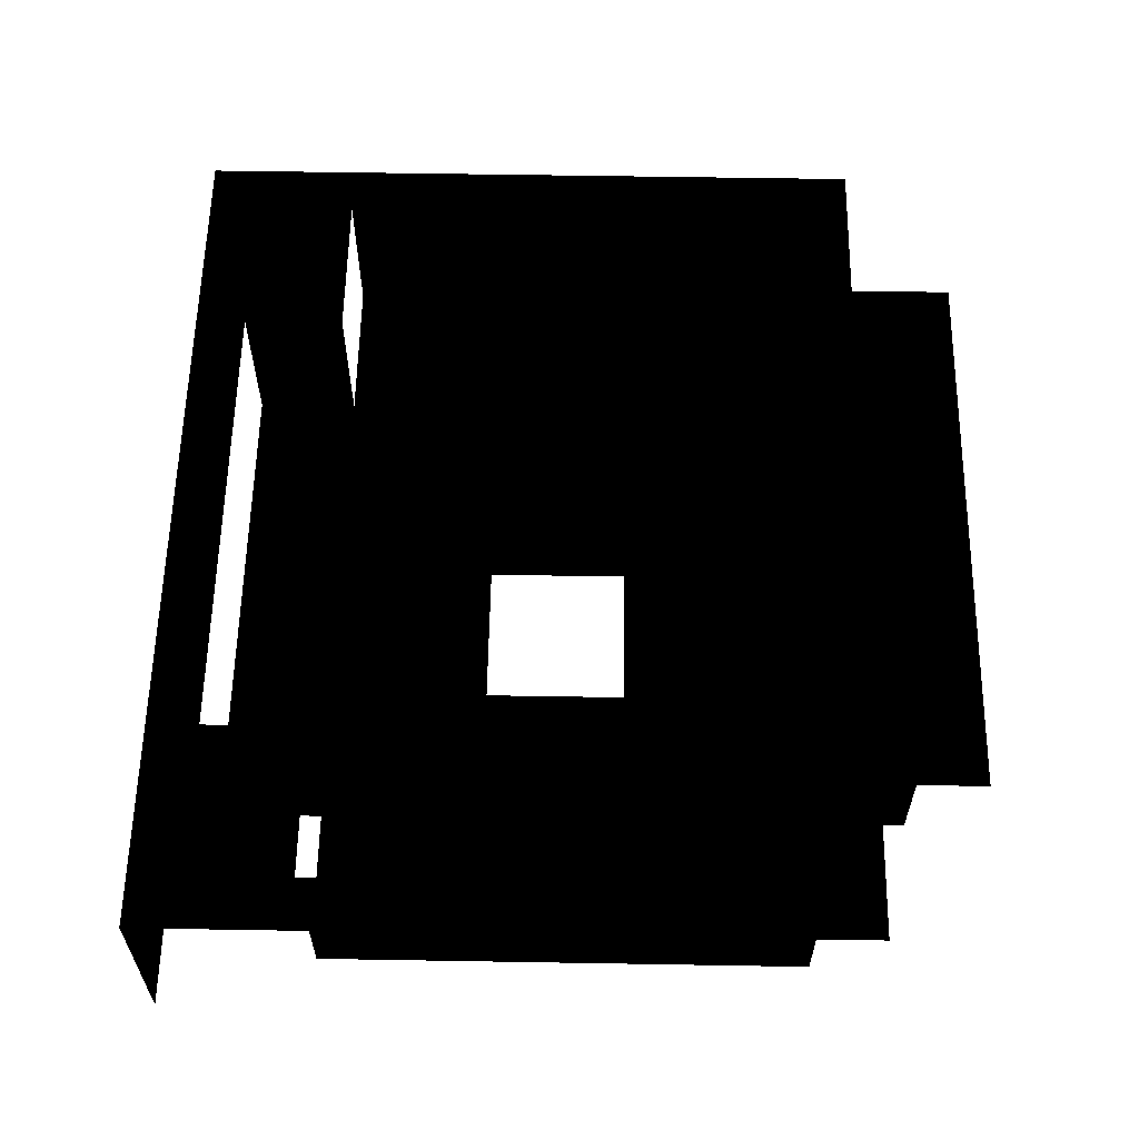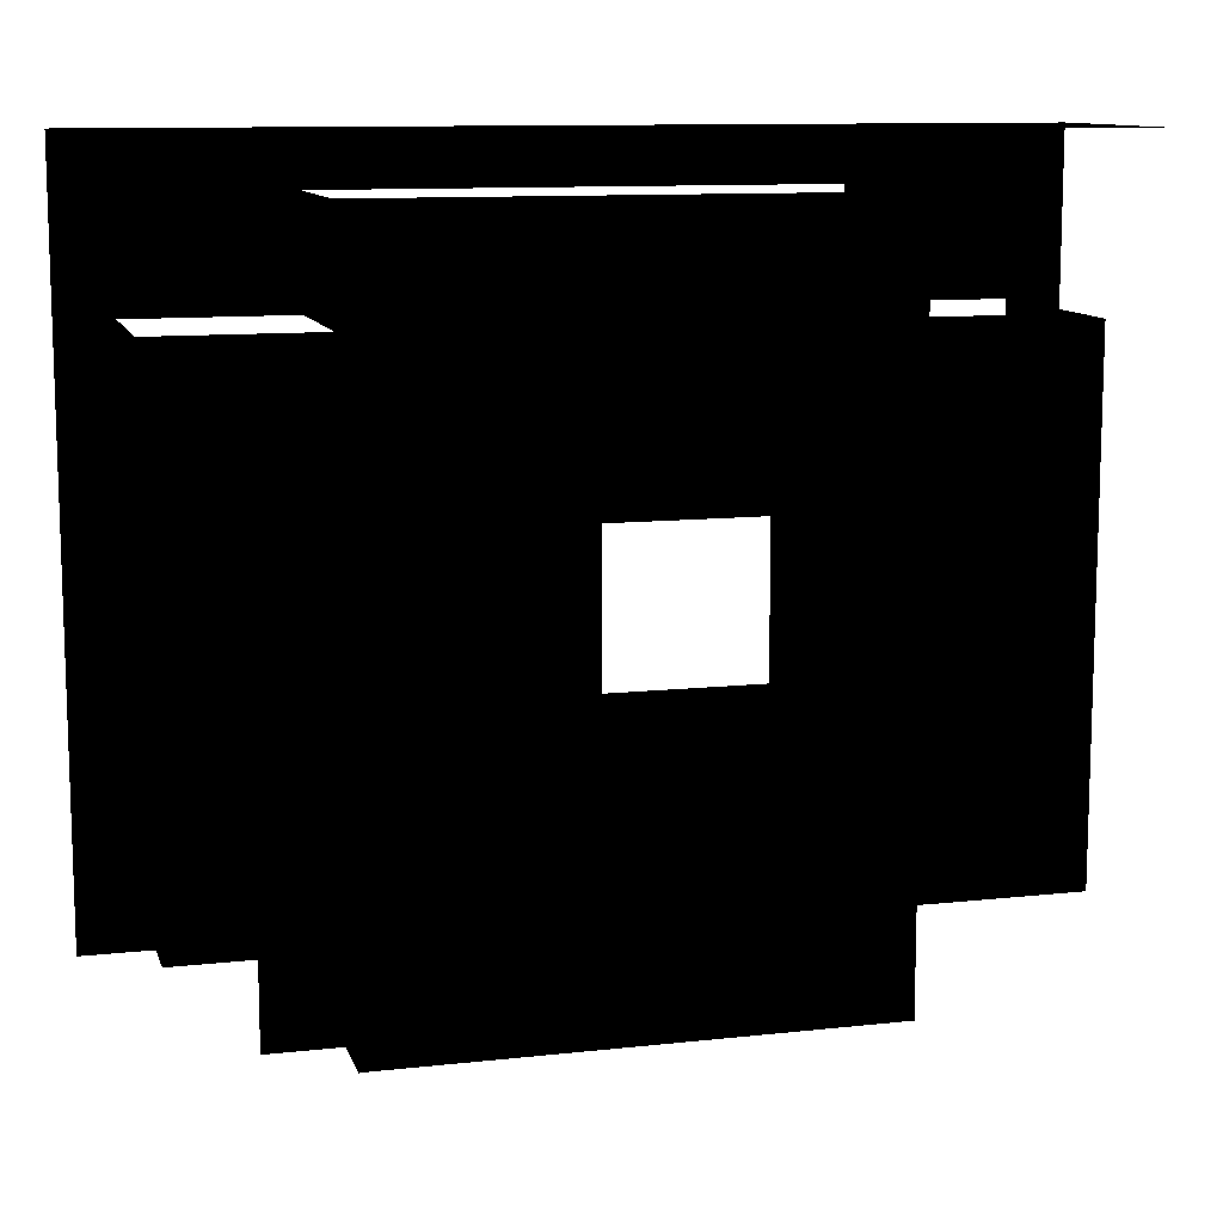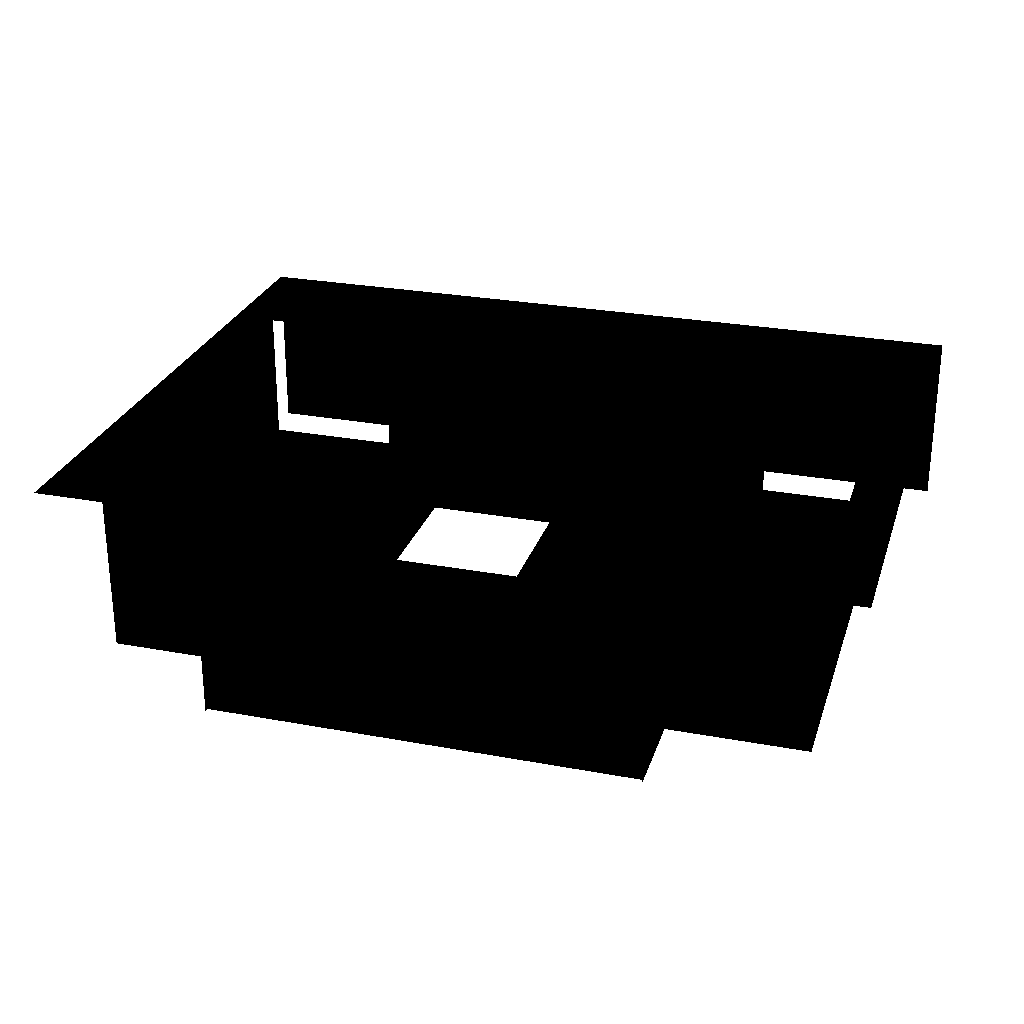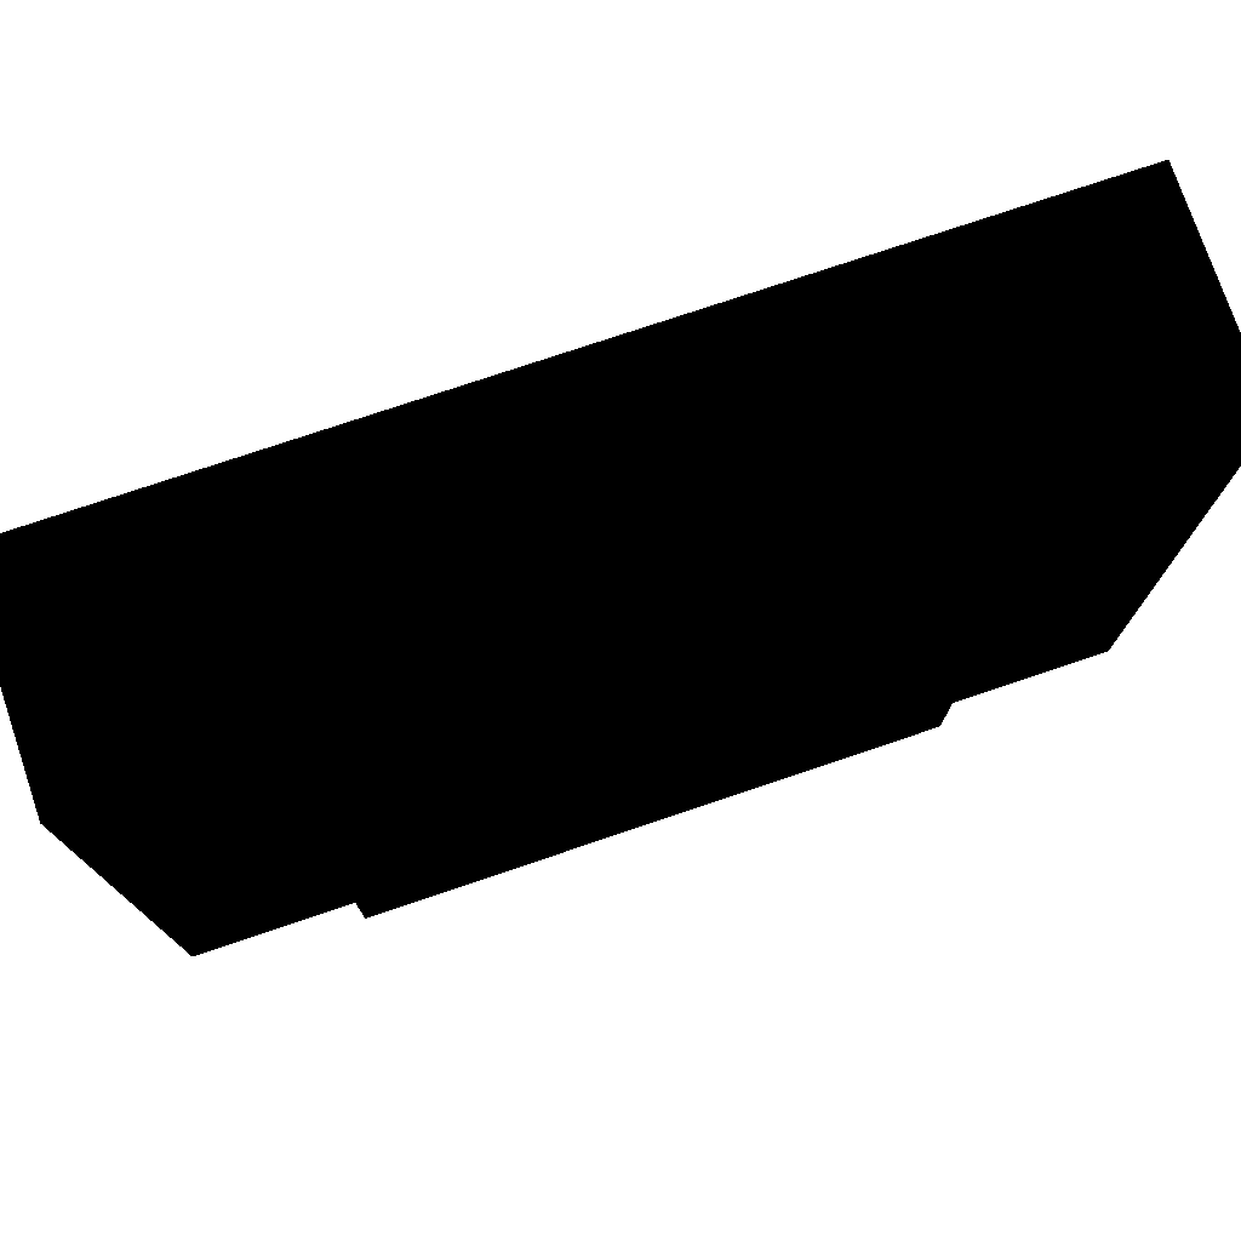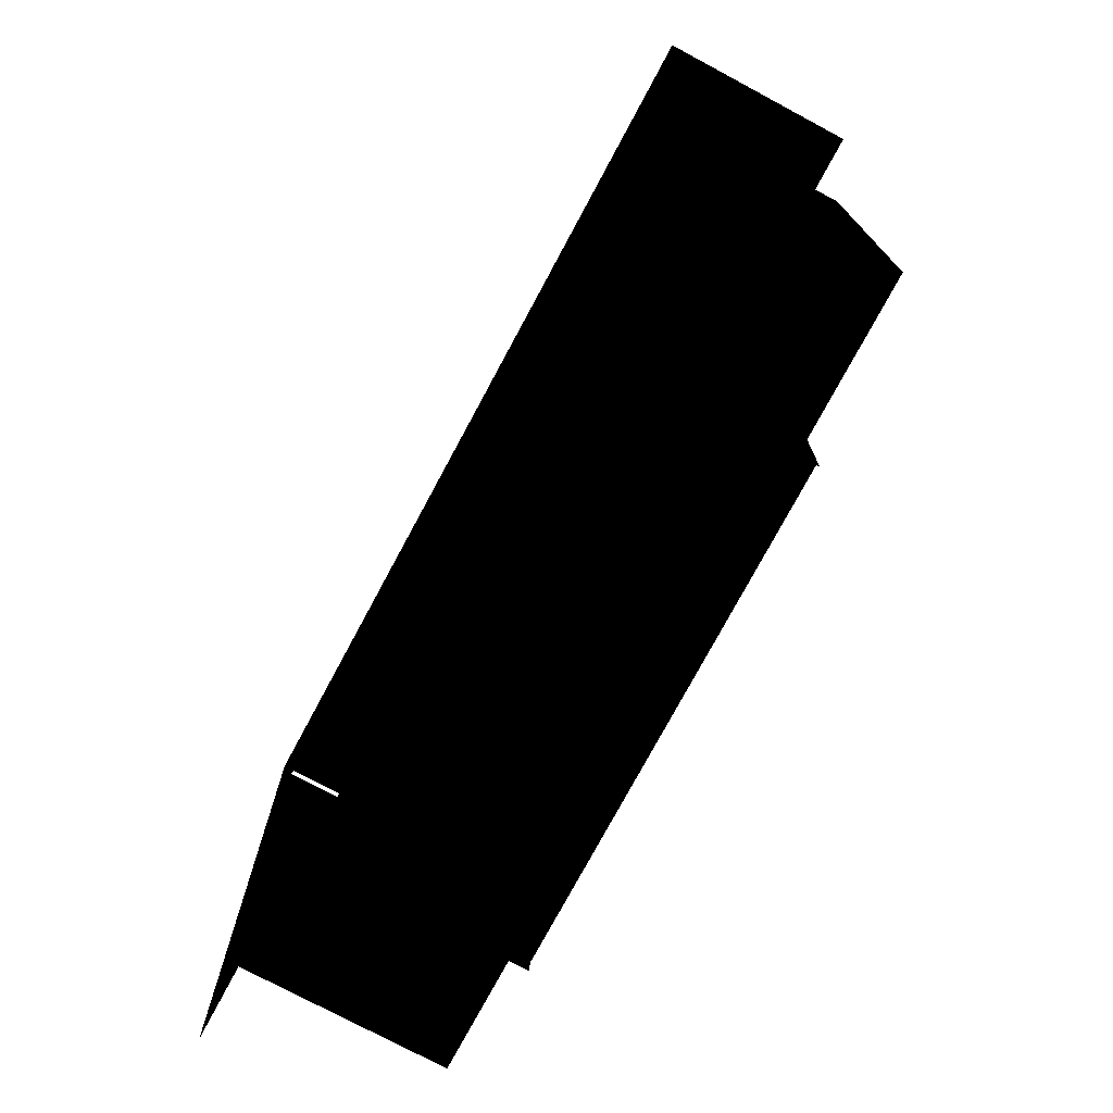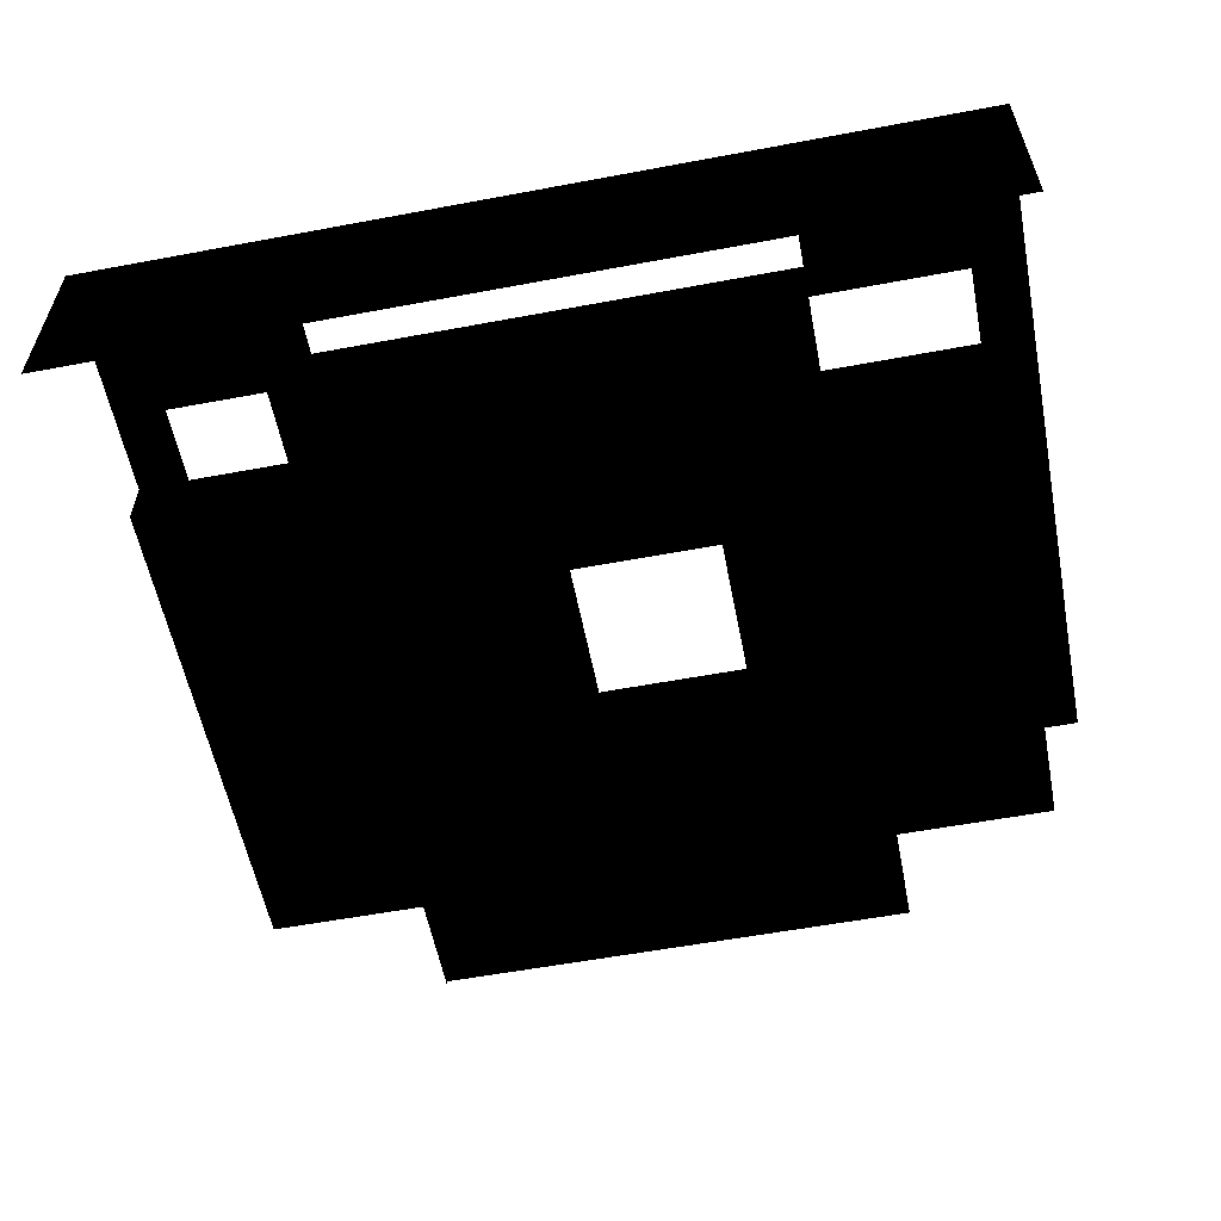
<metadata>
{"format":"obj","ext":"obj","renderer":"f3d","projection":"perspective","resolution":1024,"background":"white","views":[{"elev":59.4,"azim":91.0,"up":"+Y"},{"elev":11.1,"azim":-15.2,"up":"+Z"},{"elev":26.7,"azim":-163.7,"up":"+Y"},{"elev":75.9,"azim":161.3,"up":"+Z"},{"elev":-75.5,"azim":-118.2,"up":"+Z"},{"elev":-57.5,"azim":11.0,"up":"+Y"}]}
</metadata>
<code>
o polygon0
g polygon0
v -4.562 1.438 2
v -4.062 1.438 1.5
v -4.562 1.438 -0.4487
v -4.062 1.438 -0.4609
v -4.562 1.438 -2.018
v -4.062 1.438 -2.026
v -4.562 1.438 -3.75
v -4.062 1.438 -3.25
v 3.562 1.438 1.5
v 4.062 1.438 2
v 3.562 1.438 -2.026
v 4.062 1.438 -2.018
v 3.562 1.438 -3.25
v 4.062 1.438 -3.75
v -3.062 1.438 3
v -3.062 -0.5312 3
v -0.25 -0.5312 3
v -0.25 1.438 3
v -0.25 1.438 3
v -0.25 1.438 2.5
v -2.562 1.438 2.5
v -3.062 1.438 3
v -2.562 1.438 2.5
v -2.562 1.438 1.5
v -3.062 1.438 2
v -3.062 1.438 3
v -4.562 1.438 2
v -3.062 1.438 2
v -2.562 1.438 1.5
v -4.062 1.438 1.5
v -2.562 1.438 -3.25
v -2.562 1.438 -4.25
v -3.062 1.438 -4.75
v -3.062 1.438 -3.75
v -4.062 1.438 -3.25
v -2.562 1.438 -3.25
v -3.062 1.438 -3.75
v -4.562 1.438 -3.75
v -3.062 1.438 -4.75
v -2.562 1.438 -4.25
v -0.25 1.438 -4.25
v -0.25 1.438 -4.75
v 2.562 1.438 -4.75
v -0.25 1.438 -4.75
v 1.238 1.438 -4.25
v 2.062 1.438 -4.25
v 2.562 1.438 3
v -0.25 1.438 3
v -0.25 -0.5312 3
v 2.562 -0.5312 3
v -0.25 1.438 3
v 2.562 1.438 3
v 2.062 1.438 2.5
v -0.25 1.438 2.5
v 2.062 1.438 2.5
v 2.562 1.438 3
v 2.562 1.438 2
v 2.062 1.438 1.5
v 4.062 1.438 2
v 3.562 1.438 1.5
v 2.062 1.438 1.5
v 2.562 1.438 2
v 2.062 1.438 -3.25
v 2.562 1.438 -3.75
v 2.562 1.438 -4.75
v 2.062 1.438 -4.25
v 3.562 1.438 -3.25
v 4.062 1.438 -3.75
v 2.562 1.438 -3.75
v 2.062 1.438 -3.25
v 1.238 1.438 -4.25
v -0.25 1.438 -4.75
v -0.25 1.438 -4.25
f 1 2 3
f 2 4 3
f 3 4 5
f 4 6 5
f 5 6 7
f 6 8 7
f 9 10 11
f 10 12 11
f 11 12 13
f 12 14 13
f 15 16 17
f 17 18 15
f 19 20 21
f 21 22 19
f 23 24 25
f 25 26 23
f 27 28 29
f 29 30 27
f 31 32 33
f 33 34 31
f 35 36 37
f 37 38 35
f 39 40 41
f 41 42 39
f 43 44 45
f 45 46 43
f 47 48 49
f 49 50 47
f 51 52 53
f 53 54 51
f 55 56 57
f 57 58 55
f 59 60 61
f 61 62 59
f 63 64 65
f 65 66 63
f 67 68 69
f 69 70 67
f 71 72 73
o polygon1
g polygon1
v -4.062 1.438 -2.026
v -4.062 1.438 -0.4609
v -4.062 -0.0625 -1.951
v -4.062 -0.0625 -0.4128
v -4.062 -0.5625 -1.928
v -4.062 -0.5625 -0.4072
v 3.562 -0.5625 -3.25
v 3.562 -0.5625 -1.928
v 3.562 -0.0625 -3.25
v 3.562 -0.0625 -1.951
v 3.562 1.438 -3.25
v 3.562 1.438 -2.026
v -0.25 -0.0625 -4.25
v 1.231 -0.0625 -4.25
v 1.238 1.438 -4.25
v -0.25 1.438 -4.25
f 74 75 76
f 75 77 76
f 76 77 78
f 77 79 78
f 80 81 82
f 81 83 82
f 82 83 84
f 83 85 84
f 86 87 88
f 88 89 86
o polygon2
g polygon2
v -4.062 1.438 -0.4609
v -4.062 1.438 1.5
v -4.062 -0.0625 -0.4128
v -4.062 -0.0625 1.5
v -4.062 -0.5625 -0.4072
v -4.062 -0.5625 1.5
v -2.562 -0.5625 2.5
v -2.562 -0.5625 1.5
v -2.562 -0.0625 2.5
v -2.562 -0.0625 1.5
v -2.562 1.438 2.5
v -2.562 1.438 1.5
v -2.562 -0.5625 -3.25
v -2.562 -0.5625 -4.25
v -2.562 -0.0625 -3.25
v -2.562 -0.0625 -4.25
v -2.562 1.438 -3.25
v -2.562 1.438 -4.25
v -4.062 -0.5625 -3.25
v -2.562 -0.5625 -3.25
v -4.062 -0.0625 -3.25
v -2.562 -0.0625 -3.25
v -4.062 1.438 -3.25
v -2.562 1.438 -3.25
v -4.062 -0.5625 -1.928
v -4.062 -0.5625 -3.25
v -4.062 -0.0625 -1.951
v -4.062 -0.0625 -3.25
v -4.062 1.438 -2.026
v -4.062 1.438 -3.25
v -0.25 1.438 -4.25
v -2.562 1.438 -4.25
v -0.25 -0.0625 -4.25
v -2.562 -0.0625 -4.25
v -0.25 -0.5312 -4.25
v -2.562 -0.5312 -4.25
v 2.062 1.438 -4.25
v 1.238 1.438 -4.25
v 2.062 -0.0625 -4.25
v 1.231 -0.0625 -4.25
v 2.062 -0.5312 -4.25
v 1.209 -0.5312 -4.25
v 3.562 1.438 1.5
v 3.562 1.438 -2.026
v 3.562 -0.0625 1.5
v 3.562 -0.0625 -1.951
v 3.562 -0.5625 1.5
v 3.562 -0.5625 -1.928
v 2.062 -0.5625 1.5
v 2.062 -0.5625 2.5
v 2.062 -0.0625 1.5
v 2.062 -0.0625 2.5
v 2.062 1.438 1.5
v 2.062 1.438 2.5
v 2.062 -0.5625 -4.25
v 2.062 -0.5625 -3.25
v 2.062 -0.0625 -4.25
v 2.062 -0.0625 -3.25
v 2.062 1.438 -4.25
v 2.062 1.438 -3.25
v 2.062 -0.5625 -3.25
v 3.562 -0.5625 -3.25
v 2.062 -0.0625 -3.25
v 3.562 -0.0625 -3.25
v 2.062 1.438 -3.25
v 3.562 1.438 -3.25
v 1.209 -0.5312 -4.25
v 1.231 -0.0625 -4.25
v -0.25 -0.0625 -4.25
v -0.25 -0.5312 -4.25
f 90 91 92
f 91 93 92
f 92 93 94
f 93 95 94
f 96 97 98
f 97 99 98
f 98 99 100
f 99 101 100
f 102 103 104
f 103 105 104
f 104 105 106
f 105 107 106
f 108 109 110
f 109 111 110
f 110 111 112
f 111 113 112
f 114 115 116
f 115 117 116
f 116 117 118
f 117 119 118
f 120 121 122
f 121 123 122
f 122 123 124
f 123 125 124
f 126 127 128
f 127 129 128
f 128 129 130
f 129 131 130
f 132 133 134
f 133 135 134
f 134 135 136
f 135 137 136
f 138 139 140
f 139 141 140
f 140 141 142
f 141 143 142
f 144 145 146
f 145 147 146
f 146 147 148
f 147 149 148
f 150 151 152
f 151 153 152
f 152 153 154
f 153 155 154
f 156 157 158
f 158 159 156
o polygon3
g polygon3
v -2.562 -0.0625 2.5
v 2.062 -0.0625 2.5
v -2.562 -0.0625 1.5
v -0.5 -0.0625 1.5
v -4.062 -0.0625 -0.0625
v -0.4688 -0.0625 -0.0625
v -4.062 -0.0625 -1.454
v -0.4688 -0.0625 -1.438
v -2.562 -0.0625 -3.25
v -0.5 -0.0625 -3.25
v -2.562 -0.0625 -4.25
v -0.5 -0.0625 -4.25
v -0.4688 -0.0625 -0.0625
v -0.5 -0.0625 1.5
v 0.9375 -0.0625 -0.0625
v 2.062 -0.0625 1.5
v 0.9375 -0.0625 -1.438
v 2.062 -0.0625 -3.25
v -0.4688 -0.0625 -1.438
v -0.5 -0.0625 -3.25
v -4.562 -0.5312 3
v -3.062 -0.5312 3
v -4.562 1.438 3
v -3.062 1.438 3
v -4.562 1.438 2
v -3.062 1.438 2
v 2.562 -0.5312 3
v 4.062 -0.5312 3
v 2.562 1.438 3
v 4.062 1.438 3
v 2.562 1.438 2
v 4.062 1.438 2
v 2.062 -0.0625 1.5
v 3.562 -0.0625 1.5
v 3.562 -0.0625 -3.25
v 2.062 -0.0625 -3.25
v -0.5 -0.0625 -3.25
v 2.062 -0.0625 -3.25
v 2.062 -0.0625 -4.25
v -0.5 -0.0625 -4.25
v -4.062 -0.0625 -1.454
v -2.562 -0.0625 -3.25
v -4.062 -0.0625 -3.25
v -2.562 -0.0625 1.5
v -4.062 -0.0625 -0.0625
v -4.062 -0.0625 1.5
v -0.5 -0.0625 1.5
v 2.062 -0.0625 2.5
v 2.062 -0.0625 1.5
f 160 161 162
f 161 163 162
f 162 163 164
f 163 165 164
f 164 165 166
f 165 167 166
f 166 167 168
f 167 169 168
f 168 169 170
f 169 171 170
f 172 173 174
f 173 175 174
f 174 175 176
f 175 177 176
f 176 177 178
f 177 179 178
f 180 181 182
f 181 183 182
f 182 183 184
f 183 185 184
f 186 187 188
f 187 189 188
f 188 189 190
f 189 191 190
f 192 193 194
f 194 195 192
f 196 197 198
f 198 199 196
f 200 201 202
f 203 204 205
f 206 207 208

</code>
